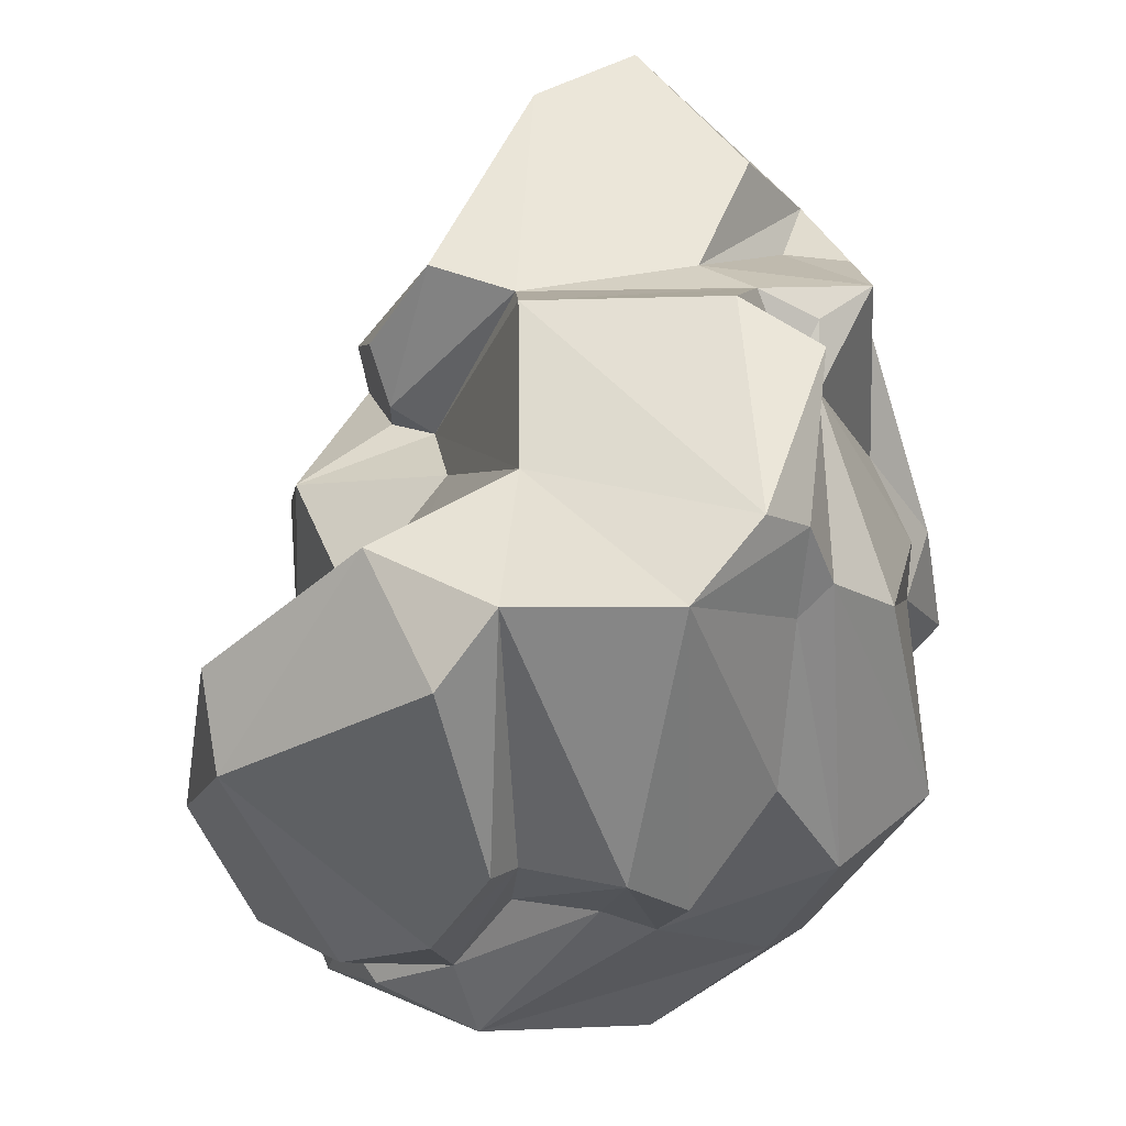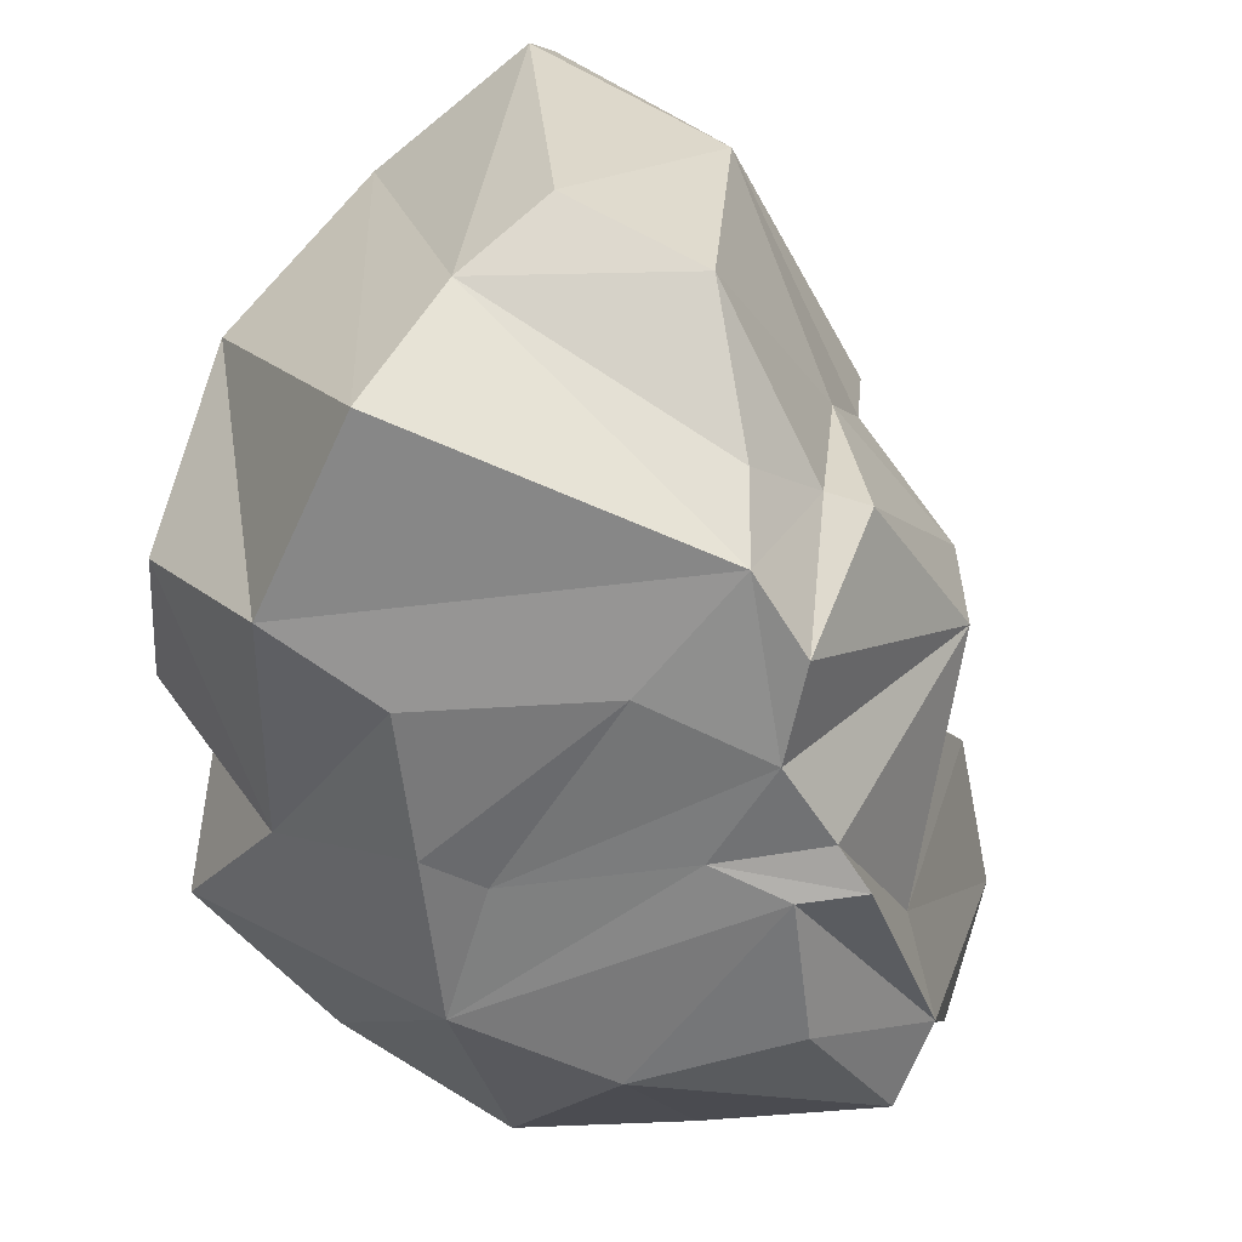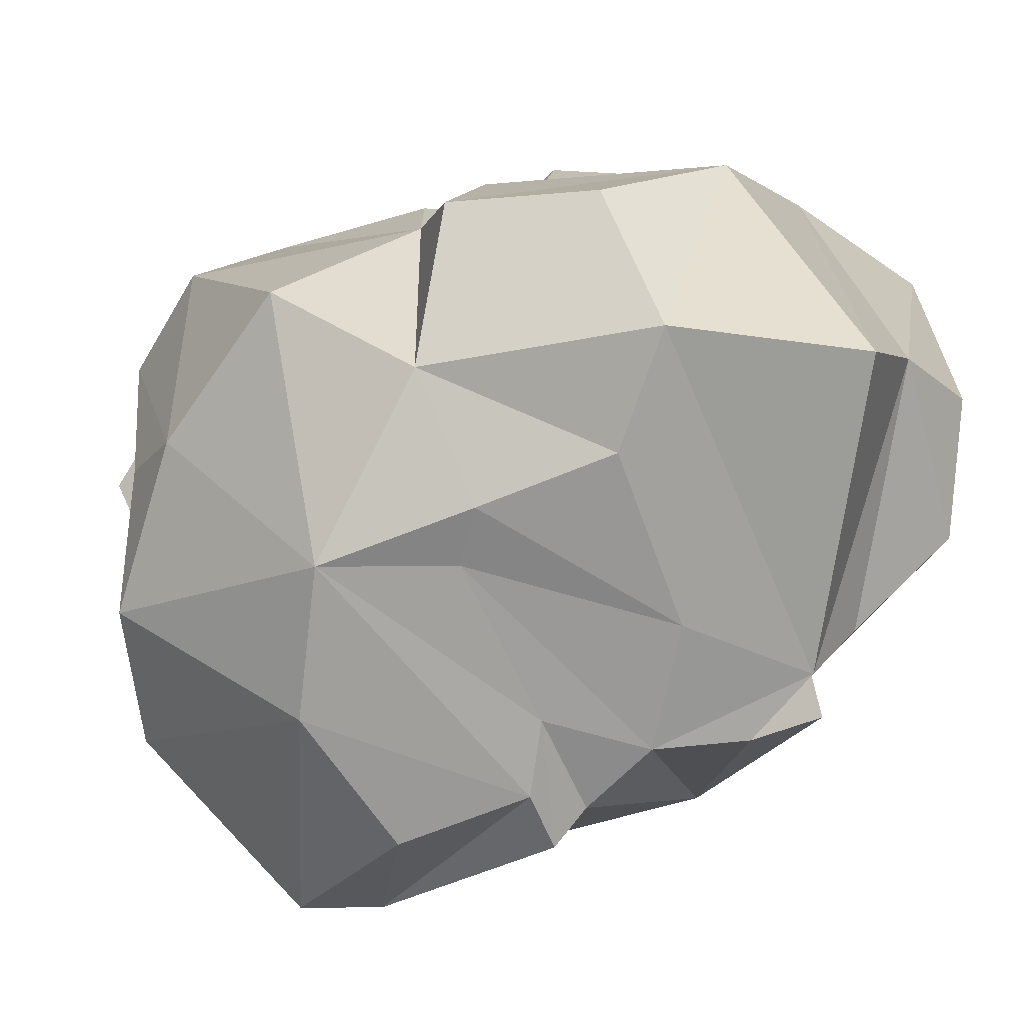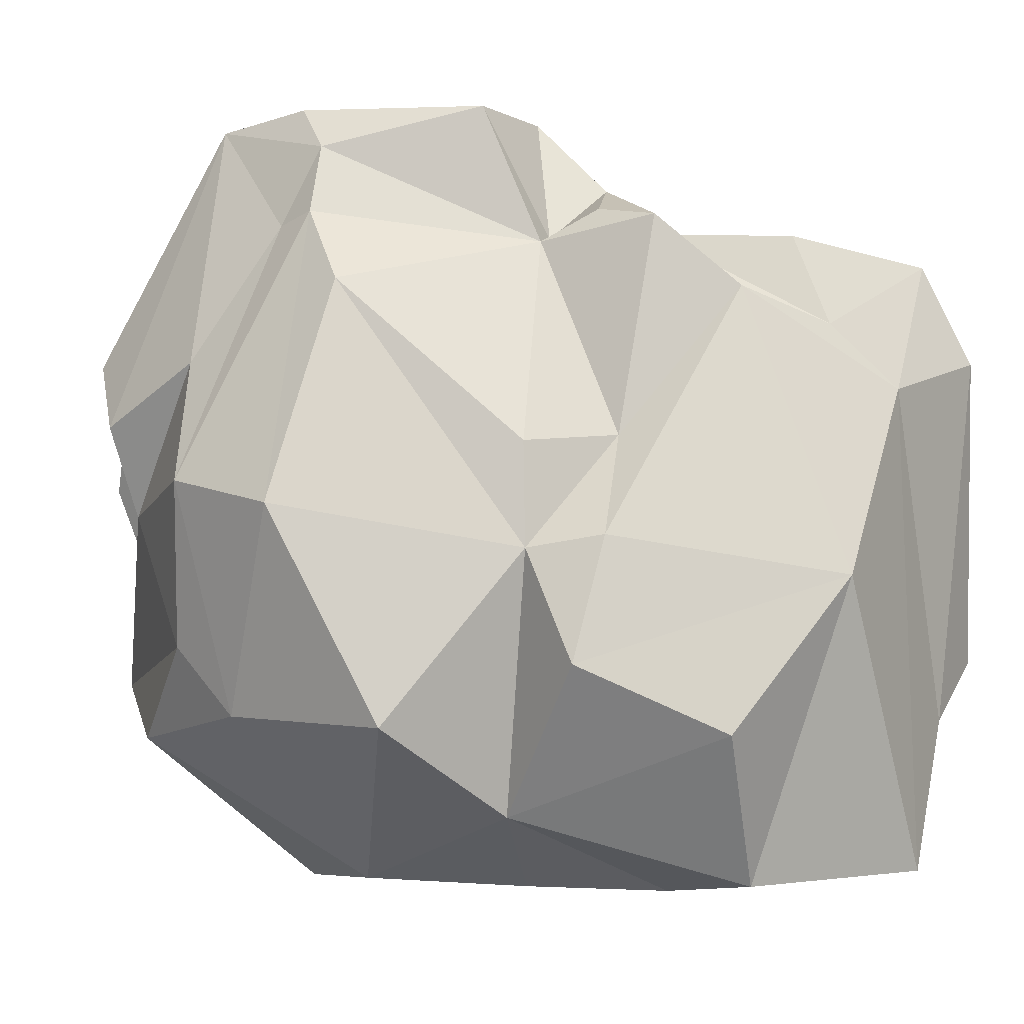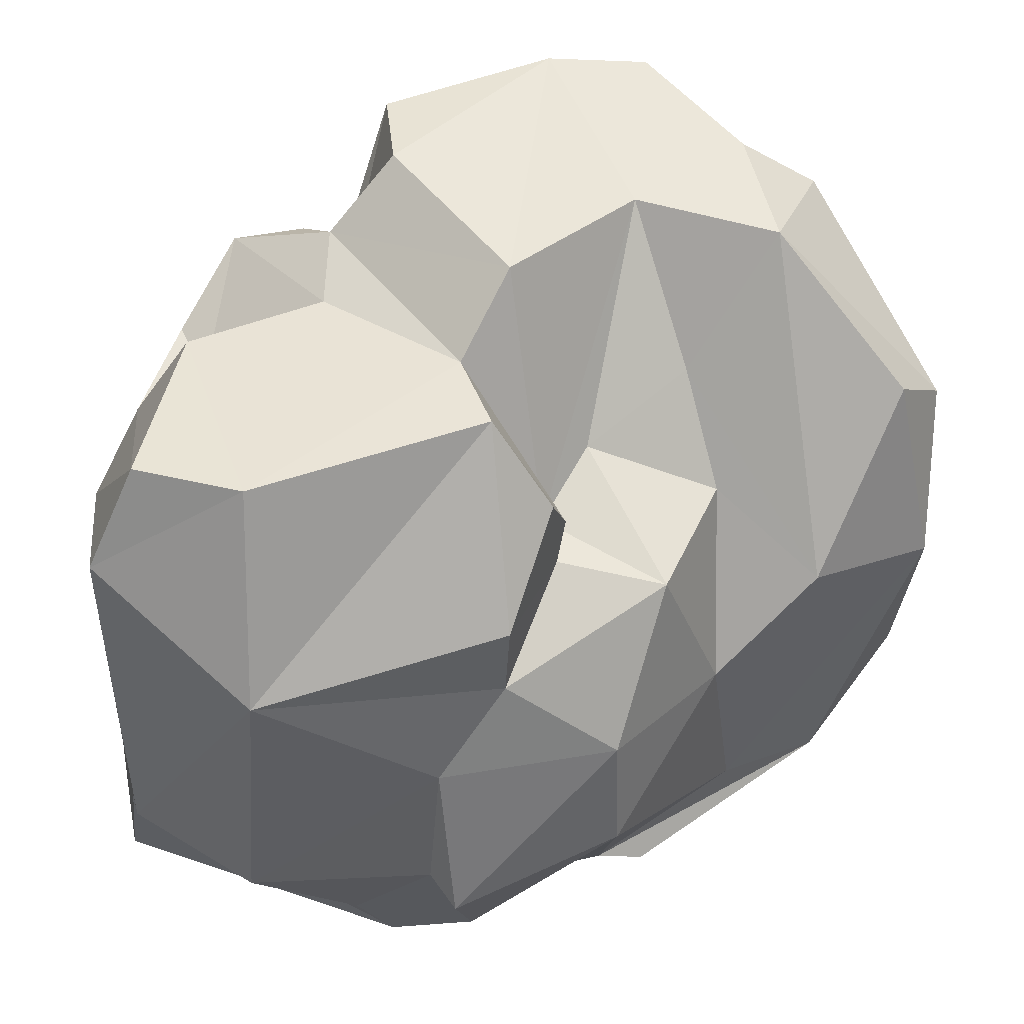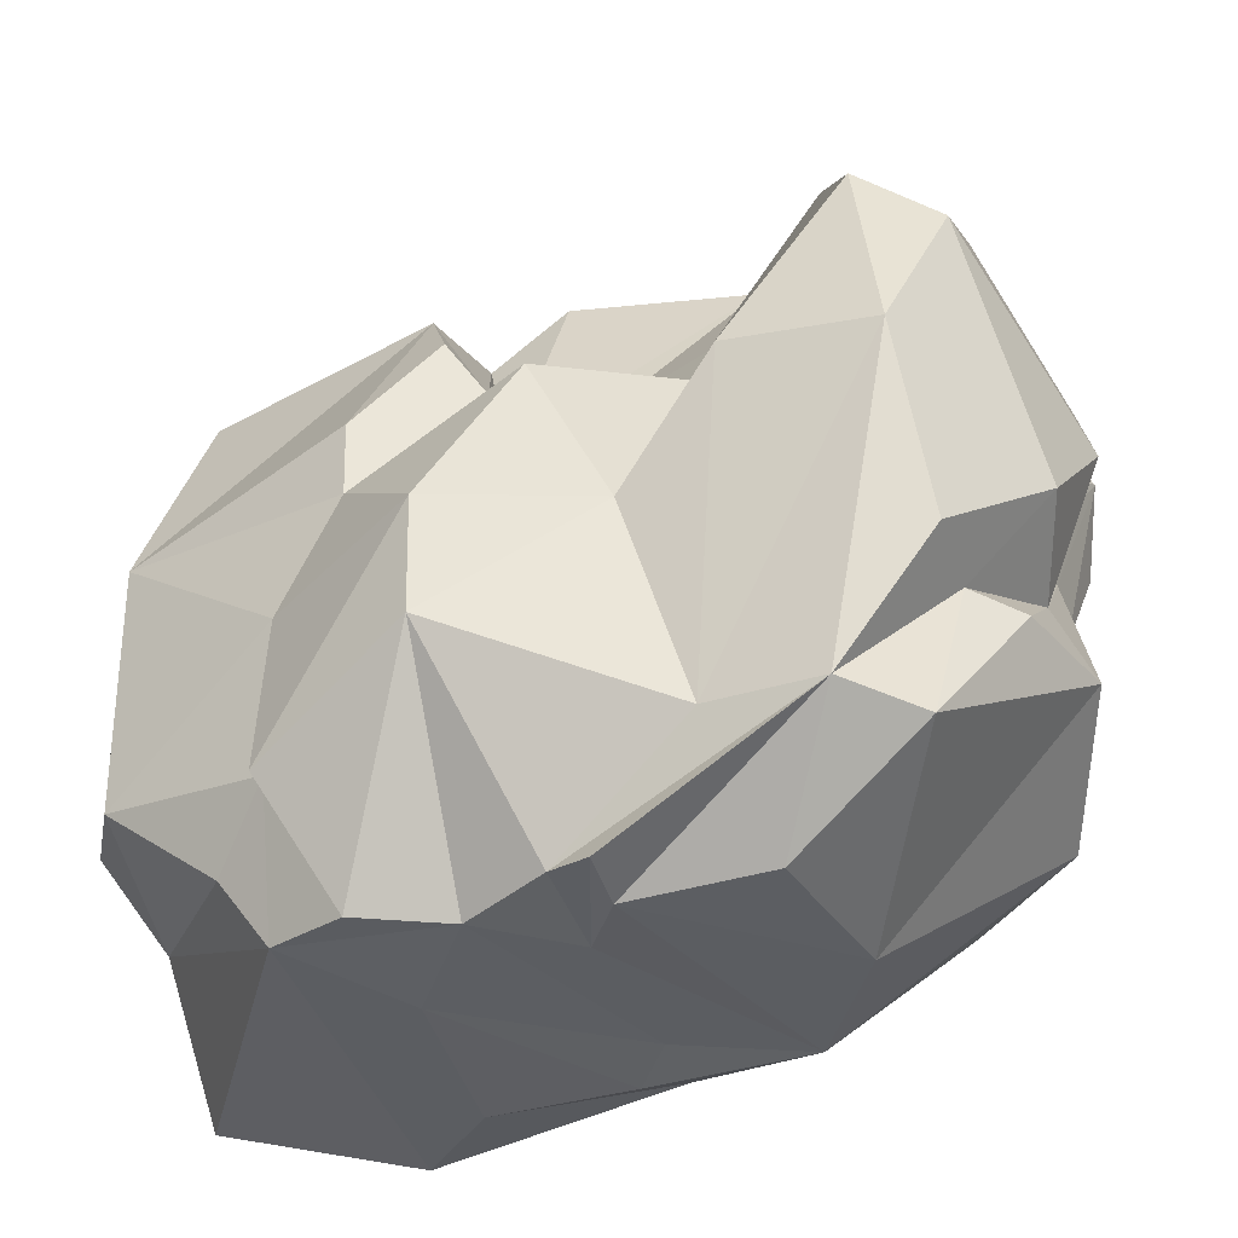
<metadata>
{"format":"obj","ext":"obj","renderer":"f3d","projection":"perspective","resolution":1024,"background":"white","views":[{"elev":55.9,"azim":158.1,"up":"+Y"},{"elev":-59.3,"azim":-23.6,"up":"+Y"},{"elev":-68.7,"azim":-97.3,"up":"+Y"},{"elev":-3.7,"azim":-115.0,"up":"+Y"},{"elev":38.8,"azim":23.2,"up":"+Y"},{"elev":-39.2,"azim":77.2,"up":"+Y"}]}
</metadata>
<code>
v -58.97 212.9 182.3
v -70.96 47.15 154.3
v -95.41 194.9 117.8
v -47.64 73.46 186.6
v -42.83 259.9 166.7
v -129.9 110.2 70.97
v -60.64 266.7 84.81
v -91.97 -18.42 127.7
v 19.45 166.6 191.2
v -88.77 223.2 86.63
v -90.14 237.3 40.94
v -67.99 229.9 60.6
v -80.04 267.6 3.522
v -128.5 42.82 12.86
v 7.074 259.7 161.3
v -103.8 126.3 -32.94
v 10.77 54.31 188.7
v -49.97 273.6 -8.375
v -93.43 -22.58 41.87
v -107.5 72.18 -50.19
v -79.92 170.5 -14.15
v -39.97 258.9 -31.94
v -16.85 270.6 37.91
v -78.79 166.7 -58.69
v -28.35 286 6.669
v -27.7 319.8 -54.4
v -31.1 261.8 -23.25
v 41.36 9.907 146.2
v -6.96 318 -17.37
v -53.64 7.084 -54.7
v -81.26 121.1 -59.08
v -39.43 -27.8 30.48
v 75.36 35.08 135.9
v 57.5 269.1 54.33
v 49.93 -21.75 126.1
v 6.646 302.7 -117.7
v 67.76 302.3 23.81
v 81.97 102.4 138
v 90.84 24.92 142.3
v 85.04 265.5 83.83
v 26.45 322.6 -118.8
v 108.4 181.2 118.8
v 105.6 148.2 117.5
v 32.34 -28.11 67.6
v -66.16 45.82 -119
v -1.75 271.7 -126.2
v 27.55 -22.86 -85.81
v 90.1 -28.34 63.49
v -31.05 238 -125.4
v 109.9 185.4 69.76
v 113.3 227.2 82.87
v -40.68 139.8 -160.4
v 96.14 192.3 53.22
v 111.8 205 64.43
v 81.72 -25.92 104.4
v -8.031 -26.18 -23.66
v 103.1 211.1 17.79
v 158.1 179.7 58.86
v 96.75 300.7 -51.17
v 152.2 111.6 98.96
v 19.54 -22.74 -26.54
v 133.5 233.4 -26.39
v 12.06 151.9 -182.8
v 16.4 267 -132.8
v 157.5 185.3 -7.449
v 153.2 56.1 97.88
v 83.5 -26.82 15.73
v 122.8 -24.65 40.22
v 66.64 317.5 -142.2
v 8.247 49.96 -157.5
v 36.32 206.4 -168
v 35.02 80.03 -173.4
v 96.59 -25.9 -85.2
v 117.6 -30.86 15.33
v 88.41 140.3 -175.7
v 141.1 -28.96 28.9
v 127.6 305.1 -109.3
v 158.9 284.9 -122.9
v 173.8 105.8 27.94
v 107.7 210.8 -187.4
v 210.3 154.6 -0.9412
v 163 295.1 -59.34
v 148.5 -28.51 -37.53
v 82.52 180.5 -191.2
v 108.9 152.6 -165.5
v 86.57 39.17 -170.9
v 138.8 188.8 -153
v 173.5 17.08 -1.185
v 136.7 134.9 -138.5
v 204.2 13.67 -40.11
v 153.2 204.2 -161.5
v 236.8 212.2 -84.5
v 159.9 63.02 -156.6
v 229.3 234.5 -49.14
v 163.1 92.87 -137.7
v 246.8 144.3 -53.34
v 230.2 66.76 -74.1
v 198.1 65.76 -92.56
v 178.4 158.4 -158.5
v 203.3 3.834 -76.42
v 192.2 62.34 -118.9
v 208.4 110.4 -127.4
f 3 2 1
f 8 2 3
f 1 2 4
f 1 4 9
f 3 6 8
f 3 10 11
f 3 1 5
f 6 3 11
f 5 10 3
f 10 5 7
f 4 17 9
f 8 6 19
f 5 15 7
f 4 2 17
f 5 1 15
f 10 12 11
f 15 23 7
f 7 23 10
f 11 13 21
f 6 11 16
f 10 23 12
f 17 2 28
f 11 12 13
f 1 9 15
f 12 23 13
f 16 11 21
f 35 2 8
f 6 14 19
f 13 25 18
f 13 23 25
f 8 19 35
f 2 35 28
f 14 6 20
f 14 20 30
f 21 31 16
f 9 40 15
f 30 19 14
f 18 22 13
f 22 21 13
f 20 6 16
f 27 18 25
f 15 34 23
f 15 40 34
f 21 22 24
f 18 27 22
f 32 19 30
f 19 32 35
f 16 31 20
f 21 24 31
f 42 40 9
f 17 38 9
f 26 22 27
f 26 27 29
f 25 29 27
f 33 38 17
f 49 24 22
f 28 33 17
f 9 43 42
f 31 30 20
f 28 35 33
f 23 34 25
f 29 25 37
f 38 43 9
f 51 40 42
f 35 32 44
f 25 34 37
f 31 45 30
f 29 41 26
f 29 37 41
f 54 34 40
f 31 24 49
f 36 26 41
f 38 33 39
f 56 32 30
f 26 36 22
f 53 37 34
f 30 47 56
f 42 50 51
f 22 36 46
f 37 59 41
f 33 55 39
f 32 56 44
f 49 22 46
f 60 43 38
f 35 55 33
f 54 53 34
f 43 50 42
f 48 44 61
f 45 31 52
f 45 47 30
f 35 48 55
f 31 49 52
f 44 48 35
f 38 39 60
f 51 54 40
f 55 66 39
f 50 54 51
f 66 60 39
f 55 48 66
f 50 43 58
f 44 56 61
f 46 36 64
f 67 48 61
f 53 59 37
f 50 53 54
f 50 58 53
f 49 46 52
f 58 43 60
f 47 61 56
f 57 59 53
f 53 58 57
f 60 66 79
f 60 79 58
f 62 59 57
f 48 67 68
f 67 61 47
f 46 63 52
f 58 65 57
f 68 66 48
f 41 69 36
f 70 45 52
f 63 46 64
f 36 69 64
f 65 62 57
f 59 62 82
f 63 70 52
f 74 67 47
f 64 71 63
f 67 74 76
f 67 76 68
f 59 69 41
f 88 66 68
f 63 72 70
f 59 77 69
f 69 71 64
f 59 82 77
f 76 90 68
f 66 88 79
f 81 62 65
f 74 47 73
f 79 65 58
f 70 47 45
f 65 79 81
f 86 73 47
f 71 75 63
f 79 88 81
f 70 86 47
f 71 84 75
f 74 73 83
f 78 77 82
f 81 82 62
f 72 63 75
f 81 94 82
f 86 70 72
f 68 90 88
f 80 84 69
f 69 77 80
f 76 74 90
f 69 84 71
f 88 96 81
f 77 87 80
f 74 83 90
f 75 84 80
f 87 77 91
f 91 77 78
f 75 80 85
f 85 93 75
f 72 93 86
f 100 73 93
f 75 93 72
f 80 89 85
f 87 89 80
f 82 92 78
f 89 95 85
f 86 93 73
f 81 96 94
f 90 83 100
f 88 90 96
f 83 73 100
f 78 99 91
f 92 82 94
f 89 87 95
f 92 99 78
f 93 85 95
f 99 87 91
f 99 95 87
f 96 92 94
f 90 98 97
f 101 100 93
f 101 93 95
f 96 90 97
f 98 101 95
f 100 98 90
f 98 95 102
f 100 101 98
f 102 99 92
f 92 96 102
f 97 98 102
f 102 95 99
f 97 102 96

</code>
